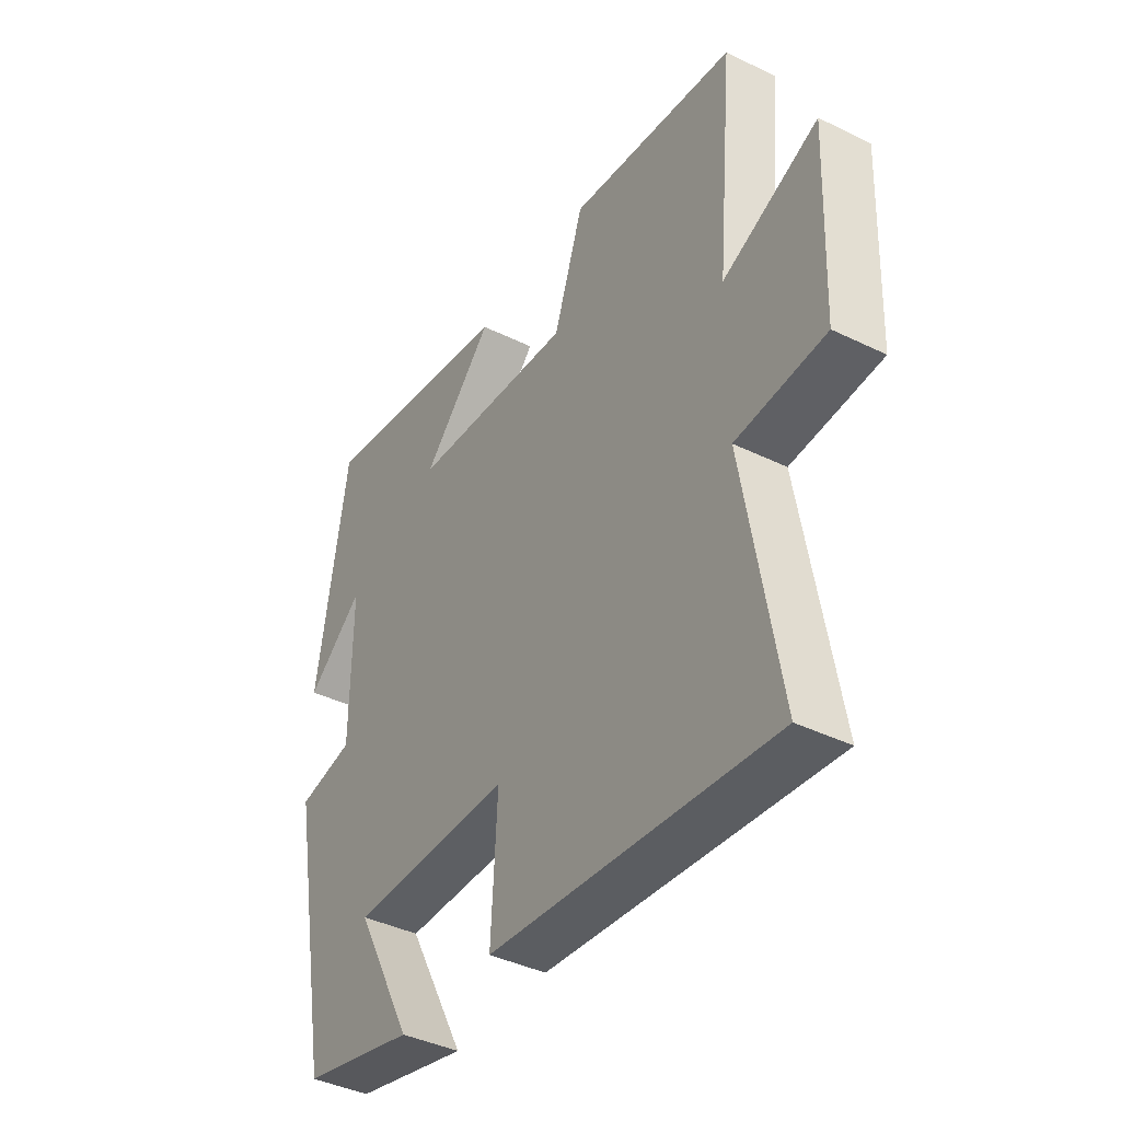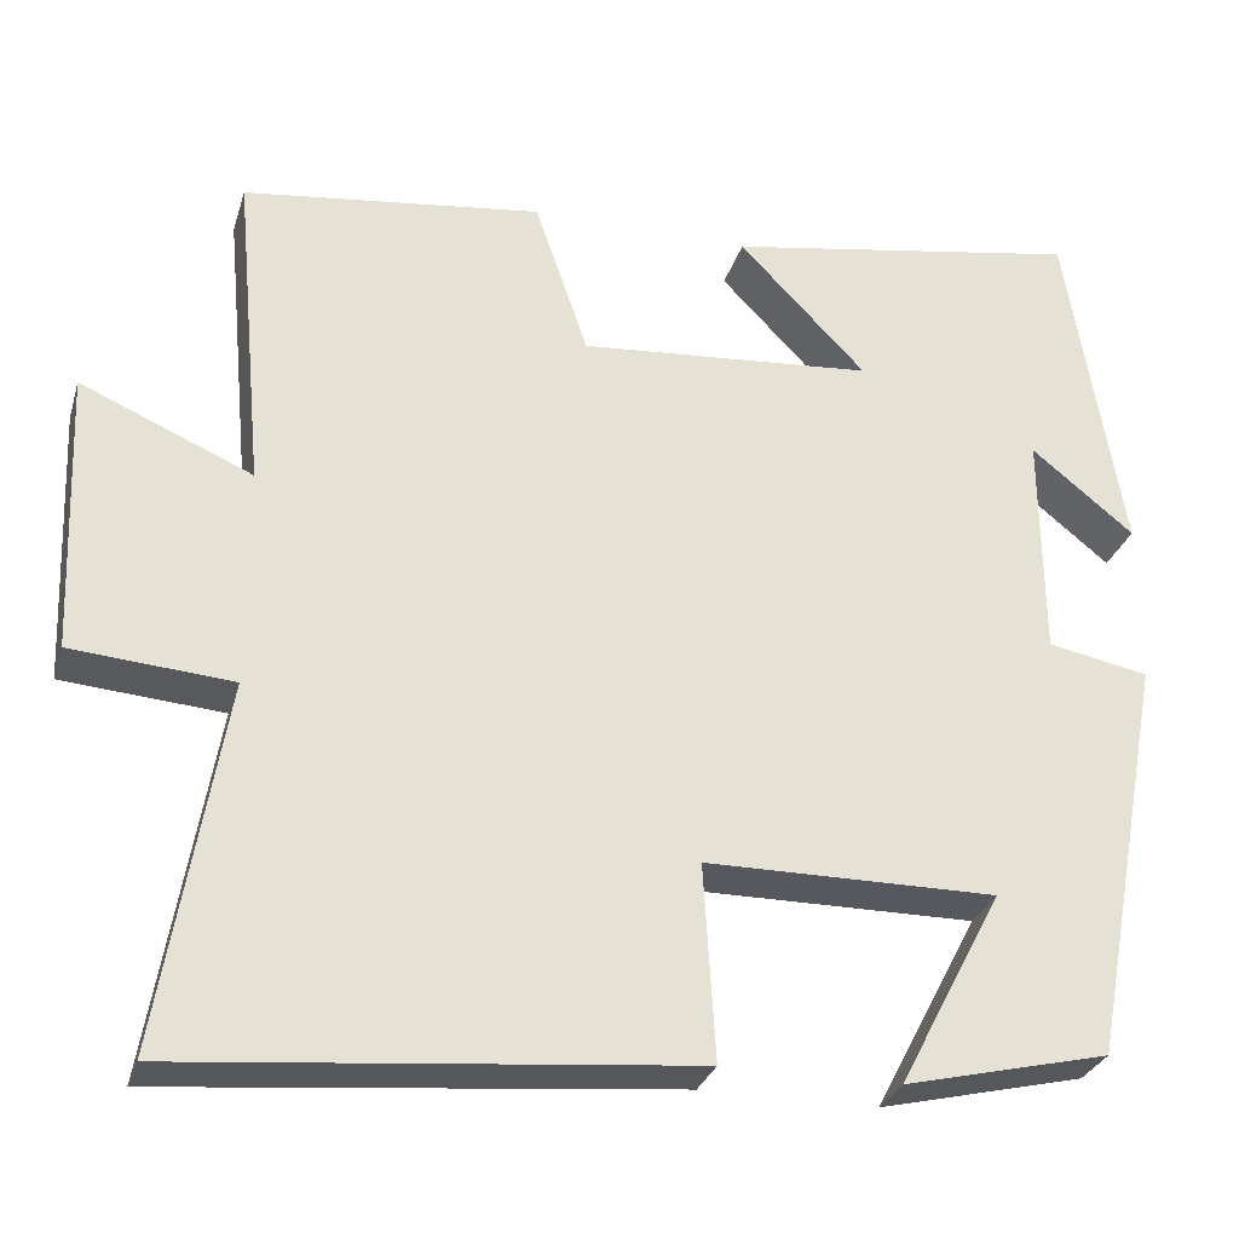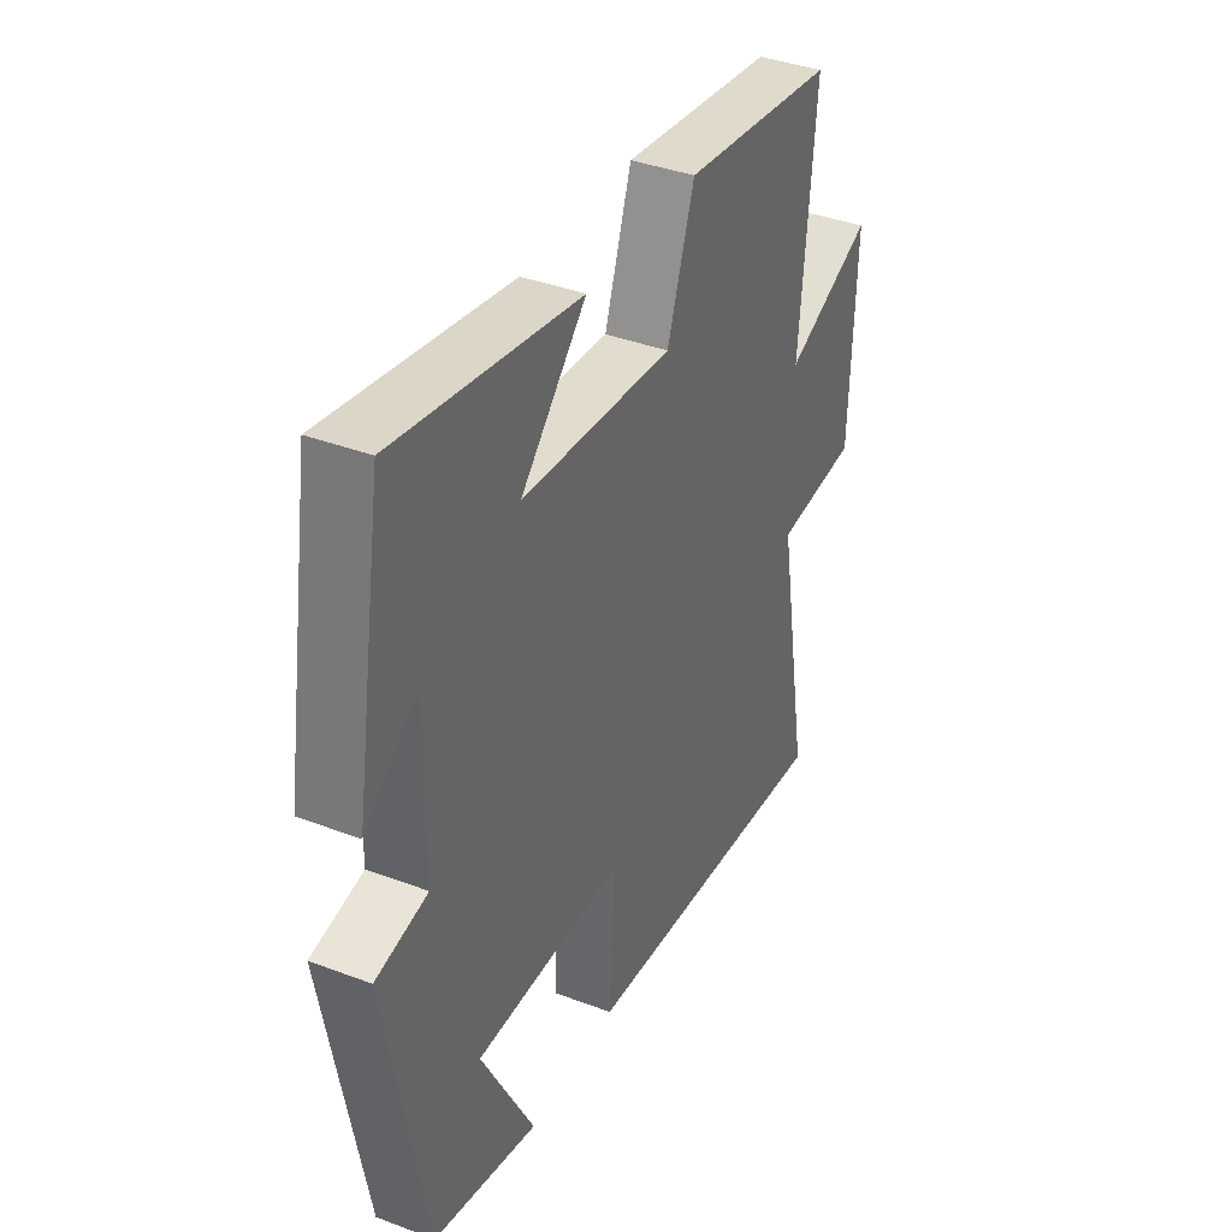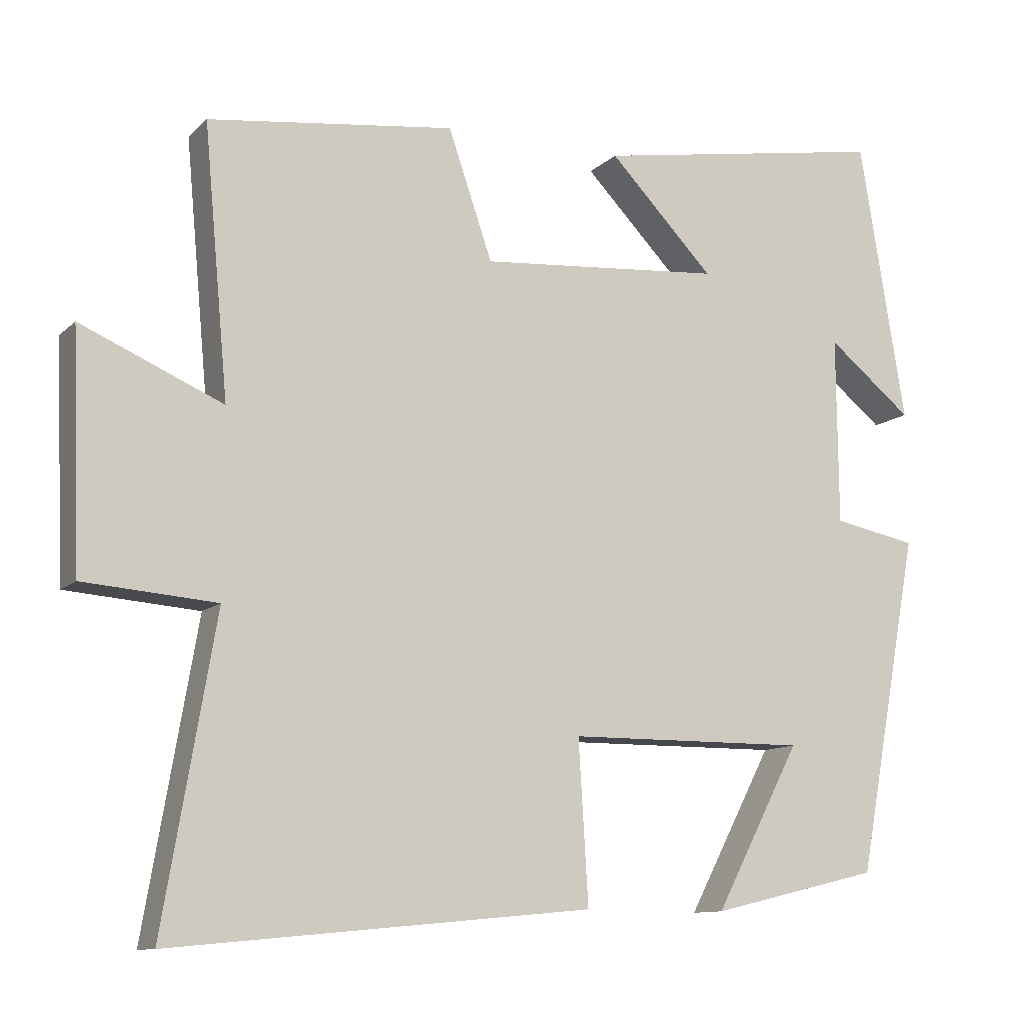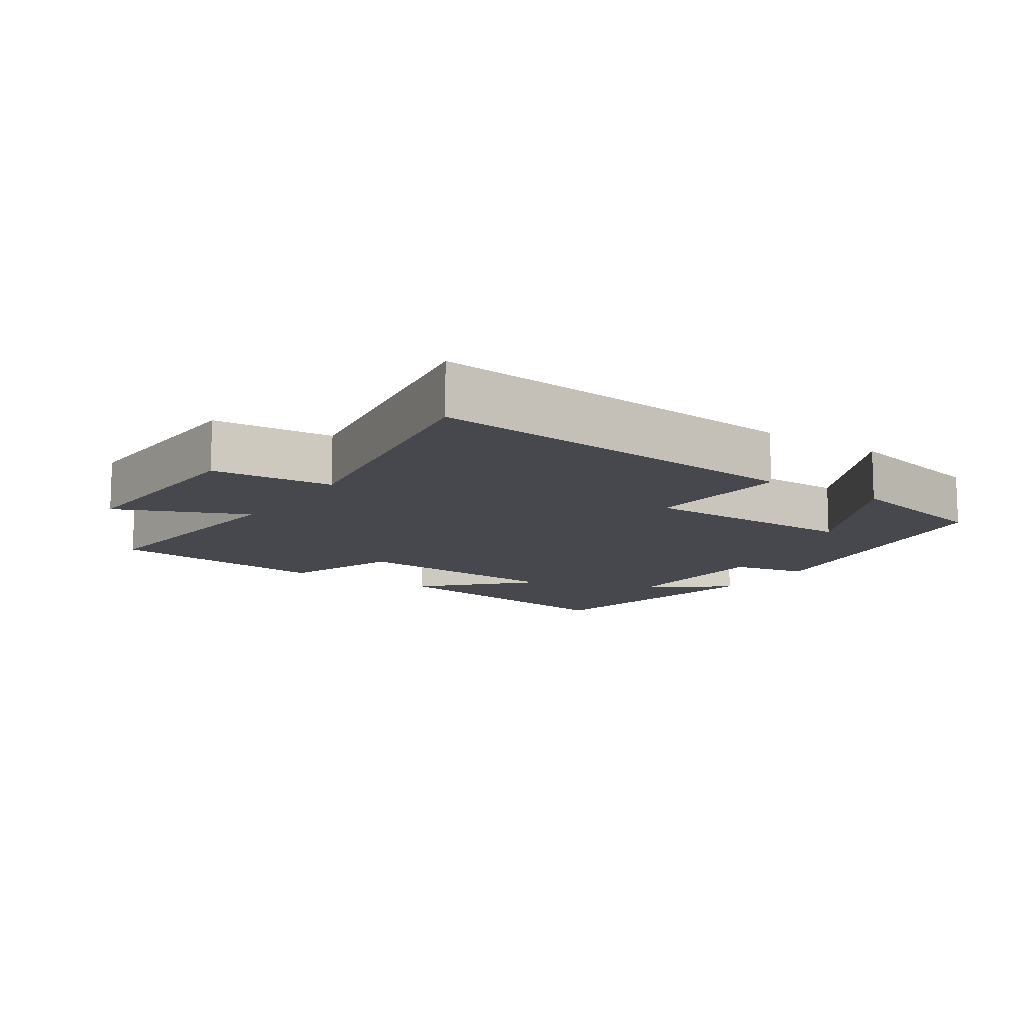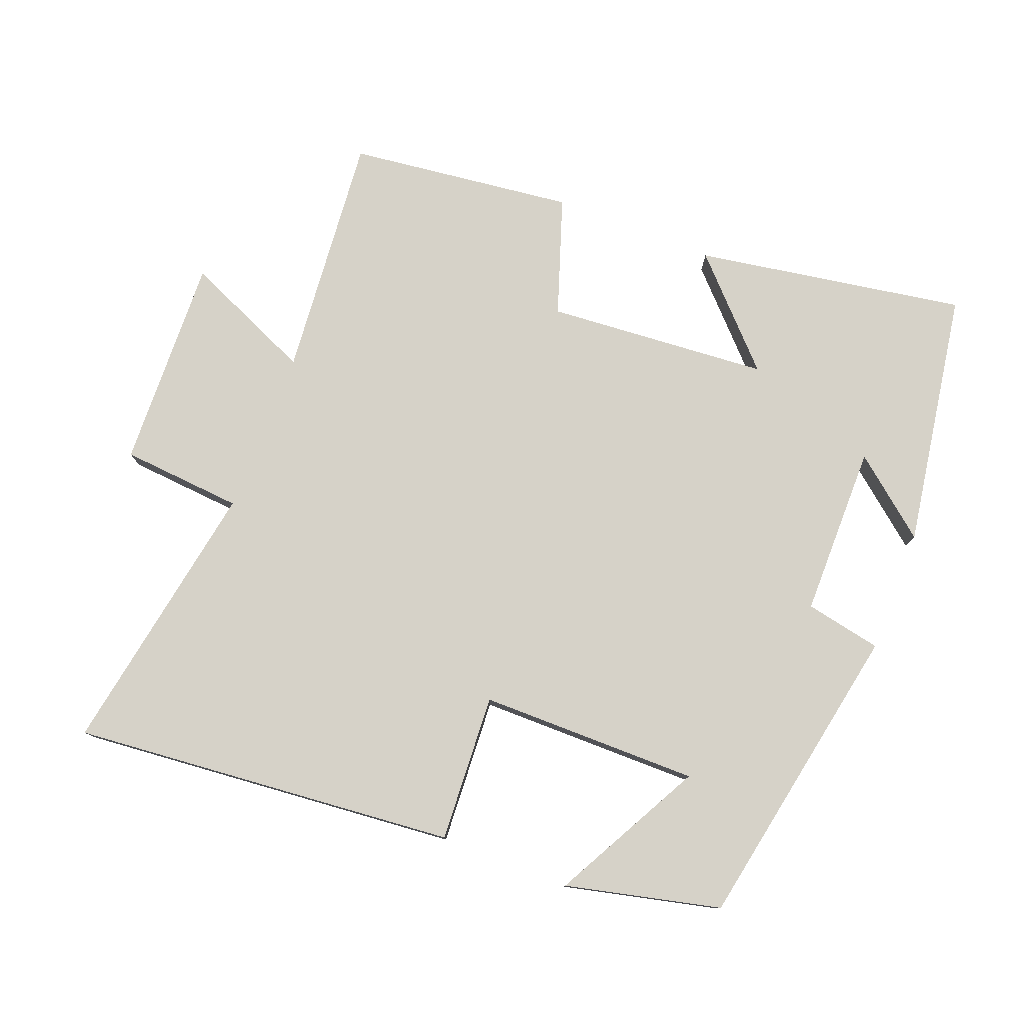
<metadata>
{"format":"obj","ext":"obj","renderer":"f3d","projection":"perspective","resolution":1024,"background":"white","views":[{"elev":-40.5,"azim":59.0,"up":"+Z"},{"elev":-29.1,"azim":164.3,"up":"+Z"},{"elev":38.3,"azim":-64.4,"up":"+Z"},{"elev":-11.0,"azim":153.9,"up":"+Z"},{"elev":-11.8,"azim":146.0,"up":"+Y"},{"elev":78.3,"azim":-158.6,"up":"+Y"}]}
</metadata>
<code>
v 0.533 0.07 0.459
v 0.5 0.07 0.099
v 0.69 0.07 0.181
v 0.678 0.07 -0.131
v 0.5 0.07 -0.145
v 0.57 0.07 -0.553
v 0.005 0.07 -0.5
v 0.018 0.07 -0.283
v -0.304 0.07 -0.281
v -0.189 0.07 -0.5
v -0.416 0.07 -0.446
v -0.5 0.07 0.008
v -0.388 0.07 0.03
v -0.386 0.07 0.282
v -0.5 0.07 0.19
v -0.438 0.07 0.567
v -0.042 0.07 0.5
v -0.183 0.07 0.354
v 0.143 0.07 0.328
v 0.202 0.07 0.5
v 0.533 0 0.459
v 0.5 0 0.099
v 0.69 0 0.181
v 0.678 0 -0.131
v 0.5 0 -0.145
v 0.57 0 -0.553
v 0.005 0 -0.5
v 0.018 0 -0.283
v -0.304 0 -0.281
v -0.189 0 -0.5
v -0.416 0 -0.446
v -0.5 0 0.008
v -0.388 0 0.03
v -0.386 0 0.282
v -0.5 0 0.19
v -0.438 0 0.567
v -0.042 0 0.5
v -0.183 0 0.354
v 0.143 0 0.328
v 0.202 0 0.5
f 19 20 1 2
f 18 19 2
f 16 17 18
f 14 15 16
f 14 16 18
f 13 14 18 2
f 9 10 11 12
f 12 13 2
f 9 12 2
f 8 9 2
f 5 6 7 8
f 2 3 4 5
f 2 5 8
f 22 21 40 39
f 22 39 38
f 38 37 36
f 36 35 34
f 38 36 34
f 22 38 34 33
f 32 31 30 29
f 22 33 32
f 22 32 29
f 22 29 28
f 28 27 26 25
f 25 24 23 22
f 28 25 22
f 1 21 22 2
f 2 22 23 3
f 3 23 24 4
f 4 24 25 5
f 5 25 26 6
f 6 26 27 7
f 7 27 28 8
f 8 28 29 9
f 9 29 30 10
f 10 30 31 11
f 11 31 32 12
f 12 32 33 13
f 13 33 34 14
f 14 34 35 15
f 15 35 36 16
f 16 36 37 17
f 17 37 38 18
f 18 38 39 19
f 19 39 40 20
f 20 40 21 1

</code>
